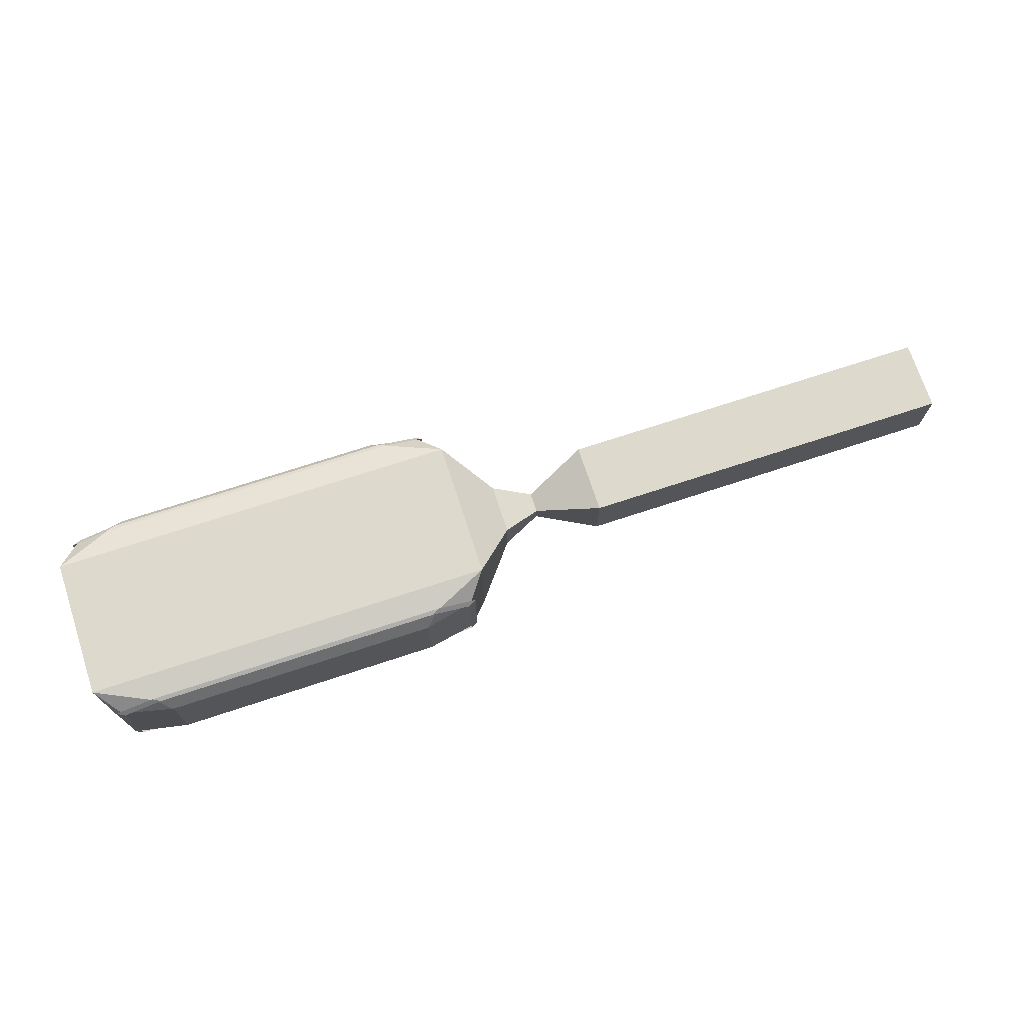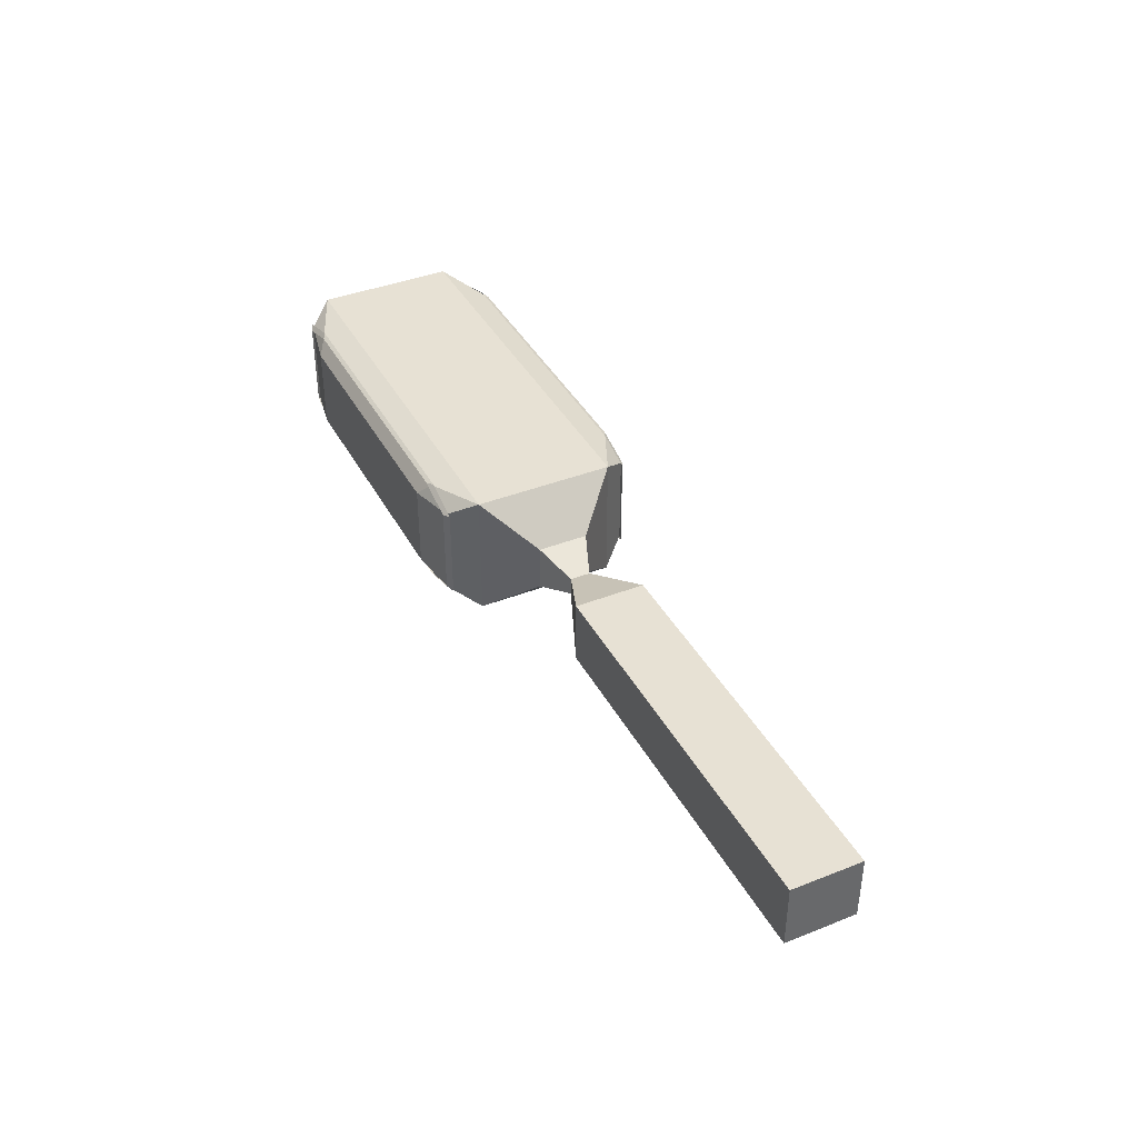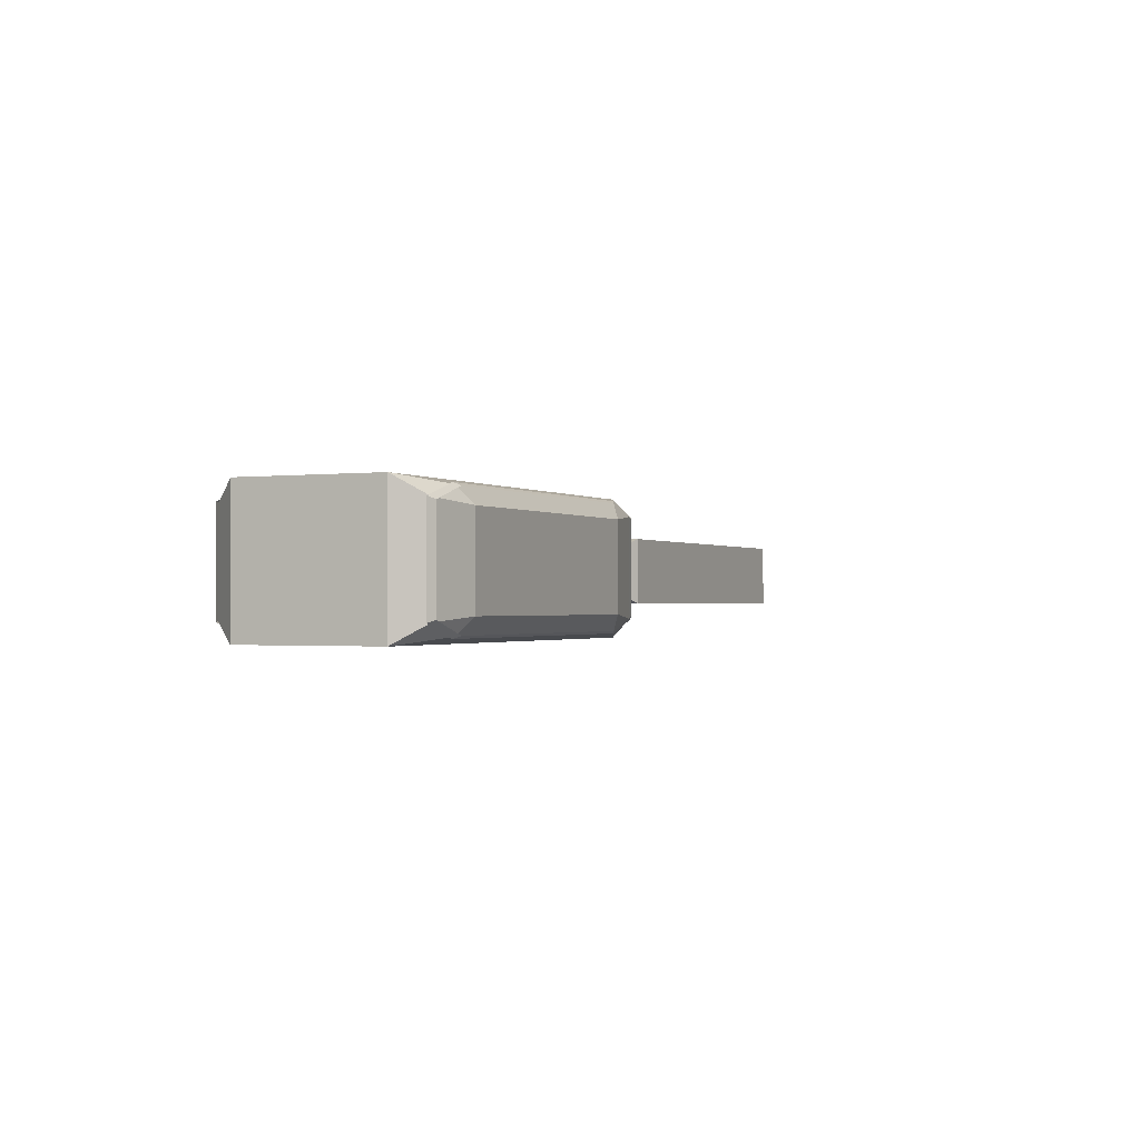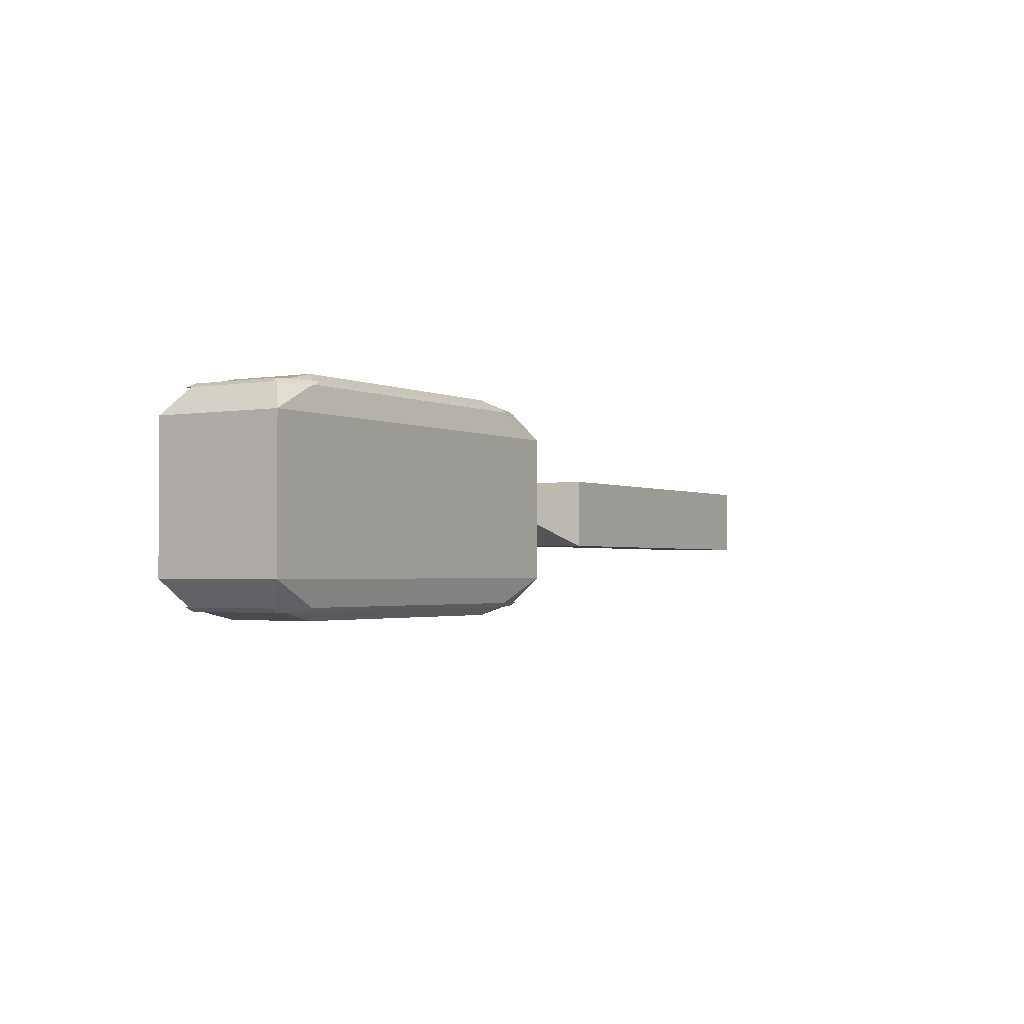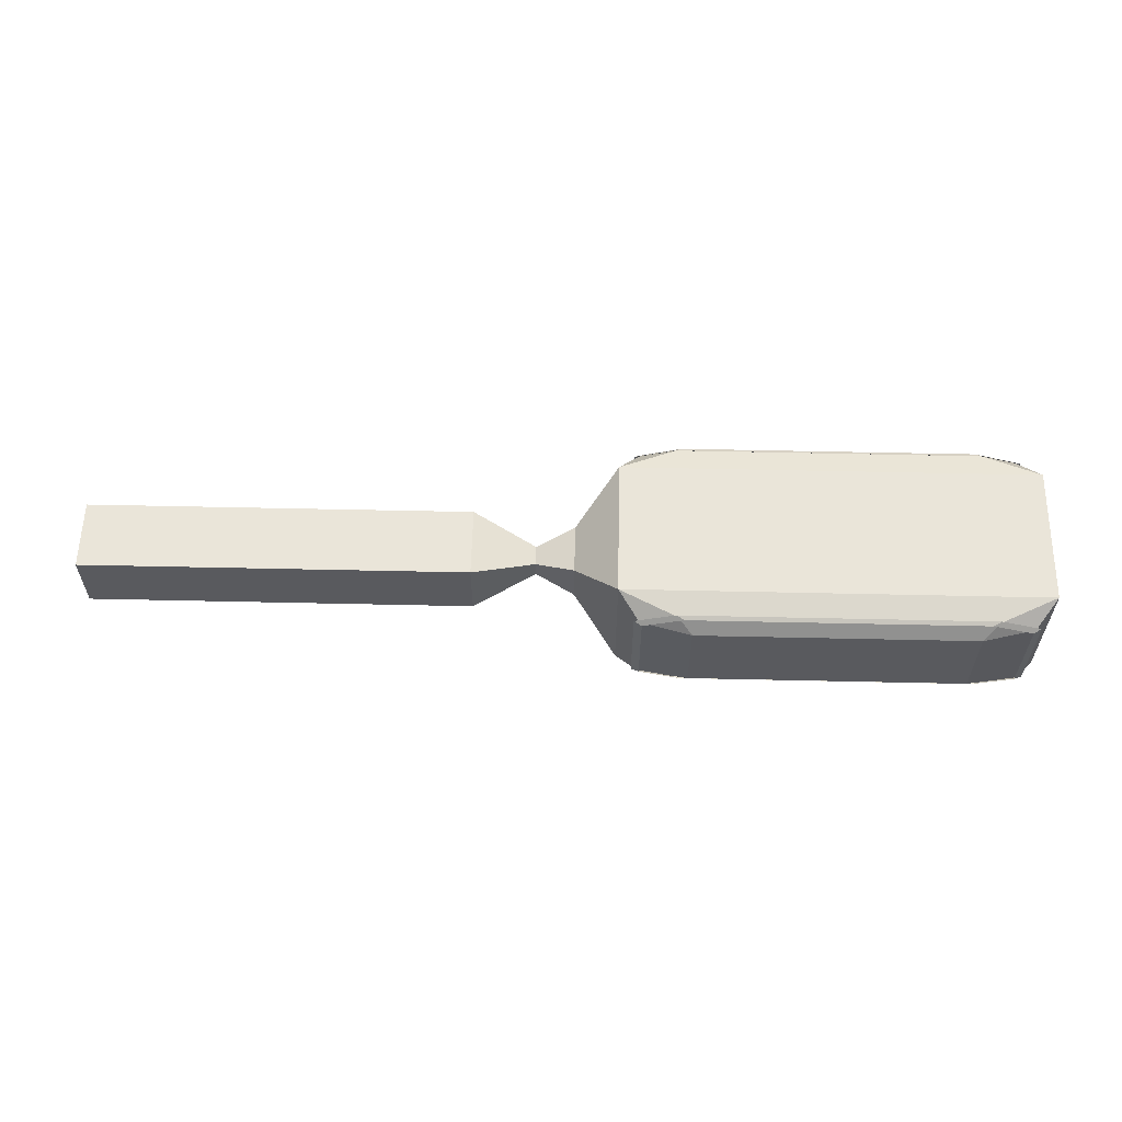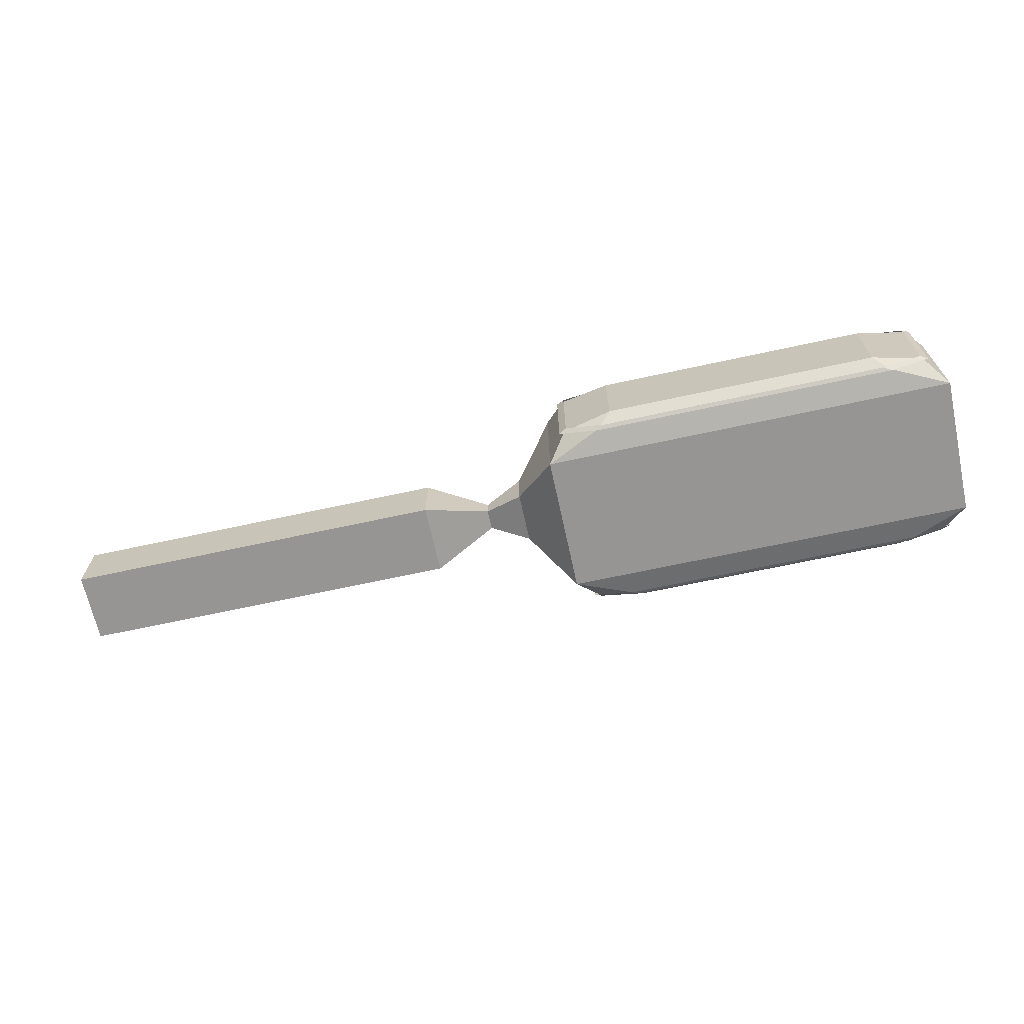
<metadata>
{"format":"obj","ext":"obj","renderer":"f3d","projection":"perspective","resolution":1024,"background":"white","views":[{"elev":72.0,"azim":-18.2,"up":"+Y"},{"elev":39.6,"azim":64.0,"up":"+Y"},{"elev":-1.0,"azim":-65.1,"up":"+Y"},{"elev":-2.0,"azim":-58.4,"up":"+Z"},{"elev":58.3,"azim":-178.7,"up":"+Y"},{"elev":-67.5,"azim":-167.7,"up":"+Y"}]}
</metadata>
<code>
o Cube
v 0.6241 0.1355 -0.3577
v 0.7791 0.0873 -0.3577
v 0.5631 0.06832 -0.4034
v 0.5945 0.1263 -0.3728
v 0.839 0.1541 -0.2624
v 0.7495 0.0781 -0.3728
v 0.7791 -0.2817 -0.3577
v 0.6241 -0.3299 -0.3577
v 0.5631 -0.2627 -0.4034
v 0.7495 -0.2725 -0.3728
v 0.839 -0.3485 -0.2624
v 0.5945 -0.3207 -0.3728
v 0.5945 0.1263 0.3917
v 0.7495 0.0781 0.3917
v 0.839 0.1541 0.2814
v 0.6241 0.1355 0.3766
v 0.5631 0.06832 0.4223
v 0.7791 0.0873 0.3766
v 0.5631 -0.2627 0.4223
v 0.6241 -0.3299 0.3766
v 0.7791 -0.2817 0.3766
v 0.5945 -0.3207 0.3917
v 0.839 -0.3485 0.2814
v 0.7495 -0.2725 0.3917
v -0.5623 0.1355 -0.3577
v -0.5013 0.06832 -0.4034
v -0.7173 0.0873 -0.3577
v -0.5327 0.1263 -0.3728
v -0.6877 0.0781 -0.3728
v -0.7772 0.1541 -0.2624
v -0.7173 -0.2817 -0.3577
v -0.5013 -0.2627 -0.4034
v -0.5623 -0.3299 -0.3577
v -0.7772 -0.3485 -0.2624
v -0.6877 -0.2725 -0.3728
v -0.5327 -0.3207 -0.3728
v -0.5013 0.06832 0.4223
v -0.5623 0.1355 0.3766
v -0.7173 0.0873 0.3766
v -0.5327 0.1263 0.3917
v -0.7772 0.1541 0.2814
v -0.6877 0.0781 0.3917
v -0.5623 -0.3299 0.3766
v -0.5013 -0.2627 0.4223
v -0.7173 -0.2817 0.3766
v -0.5327 -0.3207 0.3917
v -0.6877 -0.2725 0.3917
v -0.7772 -0.3485 0.2814
v 1.002 -0.007371 -0.08769
v 1.002 -0.187 -0.08769
v 1.002 -0.187 0.1066
v 1.002 -0.007371 0.1066
v 1.151 -0.06133 -0.02932
v 1.151 -0.133 -0.02932
v 1.151 -0.133 0.04827
v 1.151 -0.06133 0.04827
v 1.394 0.02891 -0.1269
v 1.394 -0.2233 -0.1269
v 1.394 -0.2233 0.1459
v 1.394 0.02891 0.1459
v 1.946 0.02891 -0.1269
v 1.946 -0.2233 -0.1269
v 1.946 -0.2233 0.1459
v 1.946 0.02891 0.1459
v 2.888 0.02891 -0.1269
v 2.888 -0.2233 -0.1269
v 2.888 -0.2233 0.1459
v 2.888 0.02891 0.1459
f 13 40 38 16
f 45 39 42 47
f 46 22 20 43
f 12 36 33 8
f 5 30 41 15
f 34 11 23 48
f 32 26 3 9
f 19 17 37 44
f 48 41 30 34
f 18 21 24 14
f 27 31 35 29
f 6 10 7 2
f 5 15 52 49
f 1 2 3
f 4 5 6
f 7 8 9
f 10 11 12
f 13 14 15
f 16 17 18
f 19 20 21
f 22 23 24
f 25 26 27
f 28 29 30
f 31 32 33
f 34 35 36
f 37 38 39
f 40 41 42
f 43 44 45
f 46 47 48
f 7 10 12 8
f 11 34 36 12
f 35 31 33 36
f 32 9 8 33
f 1 4 6 2
f 5 11 10 6
f 9 3 2 7
f 46 43 45 47
f 44 37 39 45
f 38 40 42 39
f 41 48 47 42
f 13 16 18 14
f 17 19 21 18
f 20 22 24 21
f 23 15 14 24
f 28 25 27 29
f 26 32 31 27
f 34 30 29 35
f 15 41 40 13
f 37 17 16 38
f 48 23 22 46
f 19 44 43 20
f 30 5 4 28
f 3 26 25 1
f 28 4 1 25
f 11 5 49 50
f 15 23 51 52
f 23 11 50 51
f 51 50 54 55
f 53 56 60 57
f 50 49 53 54
f 49 52 56 53
f 52 51 55 56
f 60 59 63 64
f 56 55 59 60
f 55 54 58 59
f 54 53 57 58
f 63 62 66 67
f 59 58 62 63
f 58 57 61 62
f 57 60 64 61
f 65 68 67 66
f 62 61 65 66
f 61 64 68 65
f 64 63 67 68

</code>
